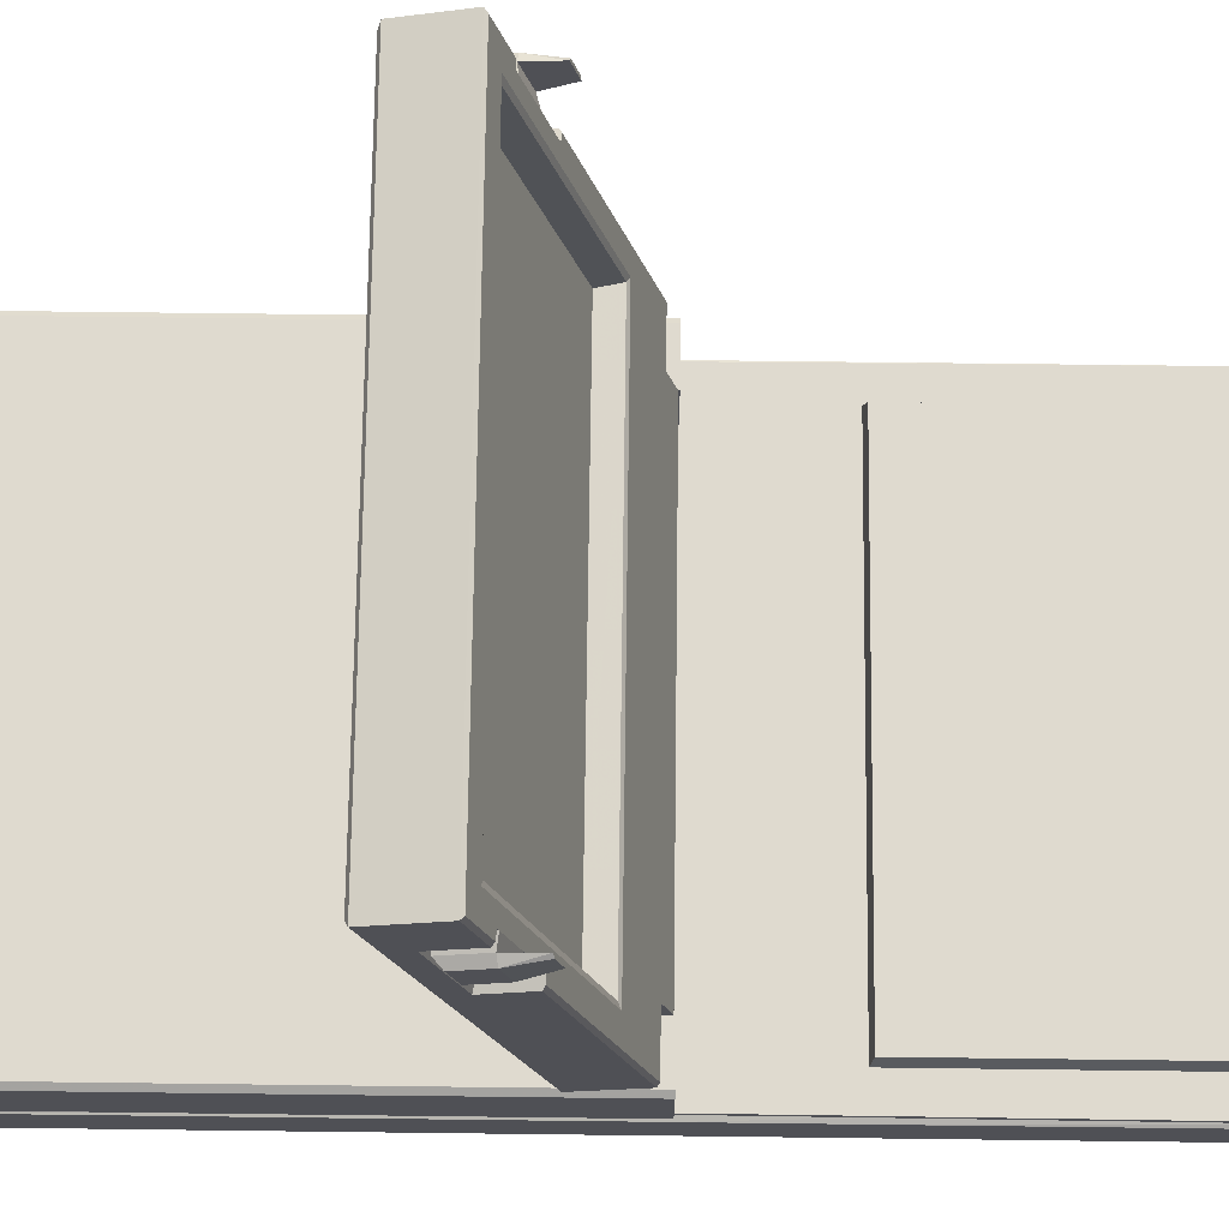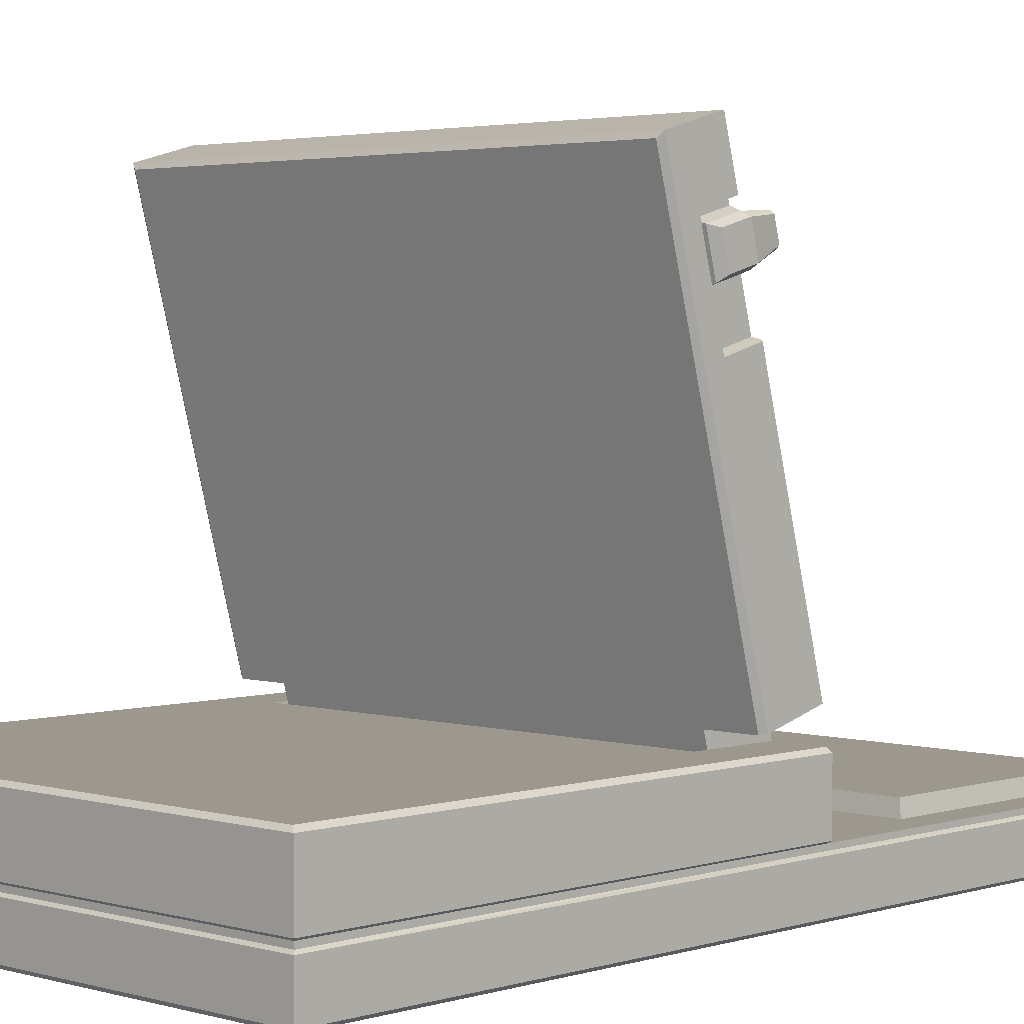
<metadata>
{"format":"obj","ext":"obj","renderer":"f3d","projection":"perspective","resolution":1024,"background":"white","views":[{"elev":70.6,"azim":-89.3,"up":"+Y"},{"elev":3.0,"azim":-136.1,"up":"+Y"}]}
</metadata>
<code>
v -0.1799 0.2922 -0.006892
v -0.1799 0.312 -0.0122
v -0.1748 0.2884 -0.01013
v -0.1748 0.3137 -0.0169
v 0.1731 0.1017 0.06638
v 0.1731 0.2644 0.02277
v 0.1681 0.2656 0.02246
v 0.1731 0.3614 -0.003205
v 0.1579 0.3436 0.001554
v 0.1731 0.3264 0.006164
v 0.1681 0.3252 0.006471
v 0.1681 0.3224 0.007244
v 0.1681 0.2929 0.01515
v 0.1579 0.1609 0.05051
v 0.1402 0.1017 0.06638
v 0.1544 0.1635 0.04876
v 0.1544 0.3404 0.001365
v -0.1721 0.03347 0.344
v 0.000738 0.0368 0.344
v -0.1721 0.0368 0.344
v 0.1736 0.03347 0.344
v 0.1736 0.0368 0.344
v 0.1772 0.319 0.02681
v 0.1804 0.3171 0.006975
v 0.1753 0.3207 0.02637
v 0.1753 0.3199 0.006243
v 0.1804 0.312 -0.0122
v 0.1753 0.3137 -0.0169
v 0.1723 0.000829 0.3432
v -0.1709 0.000829 0.3432
v 0.1723 0.000829 0.1553
v -0.1709 0.000829 0.1553
v -0.1709 0.000829 0.07275
v 0.1723 0.000829 0.07275
v -0.1397 0.08086 0.07196
v -0.1397 0.1017 0.06638
v -0.1397 0.04382 0.06354
v -0.1397 0.09028 0.0239
v -0.1397 0.03702 0.03817
v -0.1675 0.2587 -0.003108
v -0.1675 0.286 -0.01042
v -0.1747 0.2566 -0.004494
v -0.1747 0.3195 -0.02136
v -0.1675 0.3155 -0.01832
v -0.1675 0.3184 -0.01909
v -0.1726 0.2644 0.02277
v -0.1675 0.2656 0.02246
v -0.1747 0.2636 0.02145
v -0.1675 0.2587 -0.003108
v -0.1747 0.2566 -0.004494
v -0.1392 0.0368 0.01777
v -0.1392 0.08083 0.01777
v -0.1392 0.0368 0.07275
v -0.1392 0.08083 0.07275
v 0.1723 0.000829 0.3432
v 0.1723 0.000829 0.1553
v 0.1757 0.003329 0.3457
v 0.1757 0.003329 0.1553
v 0.1723 0.000829 0.07275
v 0.1729 0.03347 0.07275
v 0.1731 0.03347 0.1553
v 0.1757 0.03197 0.07275
v 0.1757 0.03197 0.01777
v 0.1757 0.003329 0.01777
v 0.1757 0.003329 -0.2543
v 0.1723 0.000829 -0.2518
v 0.1723 0.000829 0.01777
v 0.1757 0.003329 0.07275
v 0.1757 0.03197 0.1553
v 0.1757 0.03197 0.3457
v 0.1736 0.03347 0.344
v -0.1748 0.3137 -0.0169
v -0.1748 0.3199 0.006243
v -0.1675 0.3155 -0.01832
v -0.1675 0.3224 0.007244
v -0.1675 0.2929 0.01515
v -0.1675 0.3224 0.007244
v -0.1748 0.2946 0.01302
v -0.1748 0.3199 0.006243
v -0.1748 0.2946 0.01302
v -0.1748 0.2884 -0.01013
v -0.1675 0.2929 0.01515
v -0.1675 0.286 -0.01042
v -0.1675 0.3155 -0.01832
v -0.1675 0.286 -0.01042
v -0.1748 0.3137 -0.0169
v -0.1748 0.2884 -0.01013
v -0.1675 0.2656 0.02246
v -0.1675 0.2929 0.01515
v -0.1675 0.2587 -0.003108
v -0.1675 0.286 -0.01042
v -0.1675 0.3184 -0.01909
v -0.1675 0.3252 0.006471
v -0.1747 0.3195 -0.02136
v -0.1747 0.3265 0.004585
v -0.1726 0.3264 0.006164
v 0.1736 0.03347 -0.2523
v 0.1729 0.03347 0.01777
v 0.1757 0.03197 -0.2543
v 0.1736 0.0368 -0.2523
v 0.000738 0.0383 -0.2543
v 0.1757 0.0383 -0.2543
v -0.1721 0.0368 -0.2523
v -0.1743 0.0383 -0.2543
v 0.1719 0.09026 0.02383
v 0.1719 0.3487 -0.04535
v 0.1753 0.09091 0.02627
v 0.1753 0.3523 -0.04376
v -0.1726 0.3614 -0.003205
v 0.1731 0.3614 -0.003205
v -0.1747 0.3626 -0.005096
v 0.1753 0.3626 -0.005096
v 0.1753 0.3523 -0.04376
v -0.1747 0.3523 -0.04376
v 0.1753 0.1013 0.06493
v 0.1731 0.1017 0.06638
v 0.1753 0.09091 0.02627
v 0.1719 0.09026 0.02383
v 0.1402 0.09028 0.0239
v 0.1402 0.1017 0.06638
v -0.1709 0.08083 -0.2518
v 0.000738 0.07833 -0.2543
v -0.1743 0.07833 -0.2543
v 0.1723 0.08083 -0.2518
v 0.1757 0.07833 -0.2543
v 0.1681 0.3184 -0.01909
v 0.1681 0.3252 0.006471
v 0.1681 0.3155 -0.01832
v 0.1681 0.3224 0.007244
v 0.1521 0.3349 -0.01171
v 0.1521 0.1618 0.03466
v 0.1544 0.3404 0.001365
v 0.1544 0.1635 0.04876
v -0.1397 0.04382 0.06354
v -0.1397 0.03702 0.03817
v 0.1402 0.04382 0.06354
v 0.1402 0.03702 0.03817
v 0.1753 0.3207 0.02637
v 0.1753 0.3199 0.006243
v 0.1753 0.3039 0.03086
v 0.1753 0.2946 0.01302
v 0.1753 0.3039 0.03086
v 0.1772 0.3056 0.03042
v 0.1753 0.3207 0.02637
v 0.1772 0.319 0.02681
v 0.1753 0.3137 -0.0169
v 0.1804 0.312 -0.0122
v 0.1753 0.2884 -0.01013
v 0.1804 0.2922 -0.006892
v -0.1721 0.03347 -0.2523
v 0.1736 0.03347 -0.2523
v -0.1743 0.03197 -0.2543
v 0.1757 0.03197 -0.2543
v 0.1757 0.003329 -0.2543
v -0.1743 0.003329 -0.2543
v 0.1723 0.000829 -0.2518
v -0.1709 0.000829 -0.2518
v 0.1753 0.3039 0.03086
v 0.1753 0.2946 0.01302
v 0.1772 0.3056 0.03042
v 0.1804 0.2973 0.01229
v 0.1804 0.2922 -0.006892
v 0.1753 0.2884 -0.01013
v -0.1397 0.04382 0.06354
v 0.1402 0.04382 0.06354
v -0.1397 0.08086 0.07196
v 0.1402 0.08086 0.07196
v 0.1402 0.1017 0.06638
v -0.1397 0.1017 0.06638
v 0.1579 0.1609 0.05051
v 0.1544 0.1635 0.04876
v -0.1539 0.1635 0.04876
v -0.1574 0.1609 0.05051
v -0.1726 0.1017 0.06638
v -0.1726 0.2644 0.02277
v -0.1675 0.2656 0.02246
v -0.1574 0.3436 0.001554
v -0.1539 0.3404 0.001365
v 0.1544 0.3404 0.001365
v 0.1579 0.3436 0.001554
v -0.1726 0.3614 -0.003205
v 0.1731 0.3614 -0.003205
v -0.1726 0.3264 0.006164
v -0.1675 0.3252 0.006471
v -0.1675 0.3224 0.007244
v -0.1675 0.2929 0.01515
v 0.1719 0.3487 -0.04535
v 0.1402 0.09028 0.0239
v -0.1713 0.3487 -0.04535
v 0.1719 0.09026 0.02383
v -0.1713 0.09026 0.02383
v -0.1397 0.09028 0.0239
v 0.1402 0.03702 0.03817
v -0.1397 0.03702 0.03817
v 0.1772 0.319 0.02681
v 0.1772 0.3056 0.03042
v 0.1804 0.3171 0.006975
v 0.1804 0.2973 0.01229
v 0.1804 0.2922 -0.006892
v 0.1804 0.312 -0.0122
v 0.1681 0.3224 0.007244
v 0.1753 0.3199 0.006243
v 0.1681 0.3155 -0.01832
v 0.1753 0.3137 -0.0169
v 0.1753 0.3199 0.006243
v 0.1681 0.3224 0.007244
v 0.1753 0.2946 0.01302
v 0.1681 0.2929 0.01515
v 0.1681 0.286 -0.01042
v 0.1753 0.2884 -0.01013
v 0.1681 0.2929 0.01515
v 0.1753 0.2946 0.01302
v 0.1753 0.2884 -0.01013
v 0.1681 0.286 -0.01042
v 0.1753 0.3137 -0.0169
v 0.1681 0.3155 -0.01832
v 0.1681 0.286 -0.01042
v 0.1681 0.2929 0.01515
v 0.1681 0.2587 -0.003108
v 0.1681 0.2656 0.02246
v -0.1508 0.0368 0.3217
v -0.1485 0.0468 0.3197
v -0.1508 0.0368 0.1553
v -0.1485 0.0468 0.1573
v 0.1757 0.0383 -0.2543
v 0.000738 0.0383 -0.2543
v 0.1757 0.07833 -0.2543
v 0.000738 0.07833 -0.2543
v -0.1743 0.0383 -0.2543
v -0.1743 0.07833 -0.2543
v -0.1709 0.000829 0.07275
v -0.1709 0.000829 0.01777
v 0.1723 0.000829 0.07275
v 0.1723 0.000829 0.01777
v -0.1709 0.000829 -0.2518
v 0.1723 0.000829 -0.2518
v -0.1709 0.000829 0.01777
v 0.1723 0.000829 0.01777
v 0.1757 0.07833 -0.2543
v 0.1757 0.07833 0.01777
v 0.1757 0.0383 -0.2543
v 0.1757 0.0383 0.01777
v 0.1757 0.07833 0.07275
v 0.1757 0.0383 0.07275
v 0.1729 0.0368 0.07275
v 0.1729 0.0368 0.01777
v 0.1736 0.0368 -0.2523
v 0.1407 0.08083 0.07275
v 0.1723 0.08083 0.07275
v 0.1407 0.08083 0.01777
v 0.1723 0.08083 0.01777
v -0.1721 0.03347 -0.2523
v -0.1721 0.0368 -0.2523
v 0.1736 0.03347 -0.2523
v 0.1736 0.0368 -0.2523
v 0.1757 0.07833 0.01777
v 0.1757 0.07833 -0.2543
v 0.1723 0.08083 0.01777
v 0.1723 0.08083 -0.2518
v 0.1757 0.07833 0.07275
v 0.1757 0.07833 0.01777
v 0.1723 0.08083 0.07275
v 0.1723 0.08083 0.01777
v 0.1407 0.0368 0.07275
v 0.1729 0.0368 0.07275
v 0.1407 0.08083 0.07275
v 0.1723 0.08083 0.07275
v 0.1757 0.0383 0.07275
v 0.1757 0.07833 0.07275
v -0.1485 0.0468 0.3197
v 0.1499 0.0468 0.3197
v -0.1485 0.0468 0.1573
v 0.1499 0.0468 0.1573
v 0.1499 0.0468 0.1573
v 0.1499 0.0468 0.3197
v 0.1523 0.0368 0.1553
v 0.1523 0.0368 0.3217
v 0.1407 0.08083 0.07275
v 0.1407 0.08083 0.01777
v 0.1407 0.0368 0.07275
v 0.1407 0.0368 0.01777
v -0.1392 0.08083 0.01777
v -0.1392 0.0368 0.01777
v 0.1407 0.08083 0.01777
v 0.1407 0.0368 0.01777
v -0.1508 0.0368 0.1553
v -0.1485 0.0468 0.1573
v 0.1523 0.0368 0.1553
v 0.1499 0.0468 0.1573
v -0.1747 0.09091 0.02627
v -0.1747 0.3523 -0.04376
v -0.1713 0.09026 0.02383
v -0.1713 0.3487 -0.04535
v -0.1397 0.1017 0.06638
v -0.1726 0.1017 0.06638
v -0.1397 0.09028 0.0239
v -0.1713 0.09026 0.02383
v -0.1747 0.09091 0.02627
v -0.1747 0.1013 0.06493
v 0.1681 0.3155 -0.01832
v 0.1753 0.3195 -0.02136
v 0.1681 0.3184 -0.01909
v 0.1681 0.286 -0.01042
v 0.1753 0.2566 -0.004494
v 0.1681 0.2587 -0.003108
v 0.1681 0.3252 0.006471
v 0.1753 0.3265 0.004585
v 0.1731 0.3264 0.006164
v 0.1753 0.3195 -0.02136
v 0.1681 0.3184 -0.01909
v -0.1743 0.03197 0.1553
v -0.1716 0.03347 0.1553
v -0.1743 0.03197 0.07275
v -0.1714 0.03347 0.07275
v -0.1743 0.03197 0.01777
v -0.1714 0.03347 0.01777
v -0.1743 0.03197 -0.2543
v -0.1721 0.03347 -0.2523
v -0.1743 0.003329 -0.2543
v -0.1743 0.003329 0.01777
v -0.1743 0.003329 0.07275
v -0.1709 0.000829 -0.2518
v -0.1709 0.000829 0.01777
v -0.1709 0.000829 0.07275
v -0.1743 0.003329 0.1553
v -0.1743 0.003329 0.3457
v -0.1743 0.03197 0.3457
v -0.1721 0.03347 0.344
v -0.1709 0.000829 0.1553
v -0.1709 0.000829 0.3432
v -0.1726 0.3264 0.006164
v -0.1726 0.3614 -0.003205
v -0.1747 0.3265 0.004585
v -0.1747 0.3626 -0.005096
v -0.1747 0.3195 -0.02136
v -0.1747 0.3523 -0.04376
v -0.1747 0.2566 -0.004494
v -0.1747 0.09091 0.02627
v -0.1747 0.1013 0.06493
v -0.1747 0.2636 0.02145
v -0.1726 0.2644 0.02277
v -0.1726 0.1017 0.06638
v 0.1407 0.0368 0.01777
v -0.1392 0.0368 0.01777
v 0.1407 0.0368 0.07275
v -0.1392 0.0368 0.07275
v 0.1523 0.0368 0.1553
v -0.1508 0.0368 0.1553
v -0.1714 0.0368 0.07275
v -0.1716 0.0368 0.1553
v -0.1721 0.0368 0.344
v -0.1508 0.0368 0.3217
v 0.000738 0.0368 0.344
v 0.000738 0.0368 0.3217
v -0.1392 0.08083 0.07275
v -0.1392 0.08083 0.01777
v -0.1709 0.08083 0.07275
v -0.1709 0.08083 0.01777
v -0.1709 0.08083 -0.2518
v 0.1723 0.08083 -0.2518
v 0.1407 0.08083 0.01777
v 0.1723 0.08083 0.01777
v -0.1799 0.312 -0.0122
v -0.1799 0.2922 -0.006892
v -0.1799 0.3171 0.006975
v -0.1799 0.2973 0.01229
v -0.1766 0.3056 0.03042
v -0.1766 0.319 0.02681
v -0.1748 0.3137 -0.0169
v -0.1799 0.312 -0.0122
v -0.1748 0.3199 0.006243
v -0.1799 0.3171 0.006975
v -0.1748 0.3207 0.02637
v -0.1766 0.319 0.02681
v -0.1675 0.3224 0.007244
v -0.1675 0.3252 0.006471
v -0.1675 0.3155 -0.01832
v -0.1675 0.3184 -0.01909
v -0.1539 0.1635 0.04876
v -0.1515 0.1618 0.03466
v -0.1539 0.3404 0.001365
v -0.1515 0.3349 -0.01171
v 0.1521 0.1618 0.03466
v 0.1521 0.3349 -0.01171
v -0.1515 0.1618 0.03466
v -0.1515 0.3349 -0.01171
v 0.1753 0.3523 -0.04376
v 0.1719 0.3487 -0.04535
v -0.1747 0.3523 -0.04376
v -0.1713 0.3487 -0.04535
v -0.1515 0.3349 -0.01171
v 0.1521 0.3349 -0.01171
v -0.1539 0.3404 0.001365
v 0.1544 0.3404 0.001365
v -0.1539 0.1635 0.04876
v 0.1544 0.1635 0.04876
v -0.1515 0.1618 0.03466
v 0.1521 0.1618 0.03466
v -0.1748 0.2946 0.01302
v -0.1748 0.3199 0.006243
v -0.1748 0.3039 0.03086
v -0.1748 0.3207 0.02637
v -0.1766 0.319 0.02681
v -0.1766 0.3056 0.03042
v -0.1748 0.3207 0.02637
v -0.1748 0.3039 0.03086
v 0.1407 0.0368 0.07275
v 0.1523 0.0368 0.1553
v 0.1729 0.0368 0.07275
v 0.1731 0.0368 0.1553
v 0.1736 0.0368 0.344
v 0.1523 0.0368 0.3217
v 0.1736 0.0368 0.344
v 0.1736 0.03347 0.344
v 0.1731 0.0368 0.1553
v 0.1731 0.03347 0.1553
v 0.1729 0.03347 0.07275
v 0.1729 0.0368 0.07275
v 0.1729 0.0368 0.01777
v 0.1729 0.03347 0.01777
v 0.1736 0.03347 -0.2523
v 0.1736 0.0368 -0.2523
v -0.1743 0.0383 -0.2543
v -0.1721 0.0368 -0.2523
v -0.1743 0.0383 0.01777
v -0.1714 0.0368 0.01777
v -0.1714 0.0368 0.07275
v -0.1743 0.0383 0.07275
v -0.1743 0.07833 0.07275
v -0.1743 0.07833 0.01777
v -0.1743 0.07833 -0.2543
v 0.1731 0.3264 0.006164
v 0.1753 0.3265 0.004585
v 0.1731 0.3614 -0.003205
v 0.1753 0.3626 -0.005096
v 0.1753 0.3195 -0.02136
v 0.1753 0.3523 -0.04376
v 0.1753 0.2566 -0.004494
v 0.1753 0.09091 0.02627
v 0.1753 0.1013 0.06493
v 0.1753 0.2636 0.02145
v 0.1731 0.2644 0.02277
v 0.1731 0.1017 0.06638
v -0.1748 0.3039 0.03086
v -0.1766 0.3056 0.03042
v -0.1748 0.2946 0.01302
v -0.1799 0.2973 0.01229
v -0.1799 0.2922 -0.006892
v -0.1748 0.2884 -0.01013
v 0.1402 0.03702 0.03817
v 0.1402 0.09028 0.0239
v 0.1402 0.04382 0.06354
v 0.1402 0.1017 0.06638
v 0.1402 0.08086 0.07196
v 0.1753 0.2566 -0.004494
v 0.1681 0.2587 -0.003108
v 0.1753 0.2636 0.02145
v 0.1681 0.2656 0.02246
v 0.1731 0.2644 0.02277
v -0.1508 0.0368 0.3217
v 0.000738 0.0368 0.3217
v -0.1485 0.0468 0.3197
v 0.1499 0.0468 0.3197
v 0.1523 0.0368 0.3217
v -0.1709 0.000829 0.3432
v 0.1723 0.000829 0.3432
v -0.1743 0.003329 0.3457
v 0.1757 0.003329 0.3457
v 0.1757 0.03197 0.3457
v -0.1743 0.03197 0.3457
v 0.1736 0.03347 0.344
v -0.1721 0.03347 0.344
v -0.1721 0.0368 -0.2523
v -0.1721 0.03347 -0.2523
v -0.1714 0.0368 0.01777
v -0.1714 0.03347 0.01777
v -0.1714 0.03347 0.07275
v -0.1714 0.0368 0.07275
v -0.1716 0.0368 0.1553
v -0.1716 0.03347 0.1553
v -0.1721 0.03347 0.344
v -0.1721 0.0368 0.344
v -0.1709 0.08083 -0.2518
v -0.1743 0.07833 -0.2543
v -0.1709 0.08083 0.01777
v -0.1743 0.07833 0.01777
v -0.1709 0.08083 0.07275
v -0.1743 0.07833 0.07275
v -0.1743 0.07833 0.07275
v -0.1743 0.0383 0.07275
v -0.1709 0.08083 0.07275
v -0.1714 0.0368 0.07275
v -0.1392 0.08083 0.07275
v -0.1392 0.0368 0.07275
f 1 2 3
f 4 3 2
f 5 6 7
f 8 9 10
f 11 10 9
f 12 11 9
f 13 12 9
f 7 13 9
f 7 9 14
f 7 14 5
f 14 15 5
f 14 9 16
f 17 16 9
f 18 19 20
f 21 19 18
f 22 19 21
f 23 24 25
f 26 25 24
f 24 27 26
f 28 26 27
f 29 30 31
f 32 31 30
f 32 33 31
f 34 31 33
f 35 36 37
f 36 38 37
f 39 37 38
f 40 41 42
f 42 41 43
f 44 43 41
f 43 44 45
f 46 47 48
f 47 49 48
f 50 48 49
f 51 52 53
f 54 53 52
f 55 56 57
f 58 57 56
f 56 59 58
f 60 61 62
f 62 63 60
f 63 62 64
f 64 65 63
f 65 64 66
f 67 66 64
f 67 64 59
f 68 59 64
f 68 58 59
f 58 68 69
f 58 69 57
f 70 57 69
f 70 69 71
f 61 71 69
f 69 62 61
f 62 69 68
f 68 64 62
f 72 73 74
f 75 74 73
f 76 77 78
f 79 78 77
f 80 81 82
f 83 82 81
f 84 85 86
f 87 86 85
f 88 89 90
f 91 90 89
f 92 93 94
f 95 94 93
f 95 93 96
f 97 98 99
f 99 63 65
f 63 99 98
f 98 60 63
f 100 101 102
f 103 101 100
f 104 101 103
f 105 106 107
f 108 107 106
f 109 110 111
f 112 111 110
f 112 113 111
f 114 111 113
f 115 116 117
f 118 117 116
f 118 116 119
f 120 119 116
f 121 122 123
f 124 122 121
f 125 122 124
f 126 127 128
f 129 128 127
f 130 131 132
f 133 132 131
f 134 135 136
f 137 136 135
f 138 139 140
f 141 140 139
f 142 143 144
f 145 144 143
f 146 147 148
f 149 148 147
f 150 151 152
f 153 152 151
f 153 154 152
f 155 152 154
f 154 156 155
f 157 155 156
f 158 159 160
f 161 160 159
f 161 159 162
f 163 162 159
f 164 165 166
f 167 166 165
f 167 168 166
f 169 166 168
f 168 170 169
f 171 172 170
f 173 170 172
f 173 169 170
f 169 173 174
f 175 174 176
f 173 176 174
f 177 176 173
f 173 172 177
f 178 177 172
f 178 179 177
f 180 177 179
f 177 180 181
f 182 181 180
f 181 183 177
f 184 177 183
f 184 185 177
f 185 186 177
f 186 176 177
f 187 188 189
f 187 190 188
f 191 189 192
f 192 189 188
f 188 193 192
f 194 192 193
f 195 196 197
f 198 197 196
f 198 199 197
f 200 197 199
f 201 202 203
f 204 203 202
f 205 206 207
f 208 207 206
f 209 210 211
f 212 211 210
f 213 214 215
f 216 215 214
f 217 218 219
f 220 219 218
f 221 222 223
f 224 223 222
f 225 226 227
f 228 227 226
f 226 229 228
f 230 228 229
f 231 232 233
f 234 233 232
f 235 236 237
f 238 237 236
f 239 240 241
f 242 241 240
f 240 243 242
f 244 242 243
f 244 245 242
f 246 242 245
f 246 247 242
f 241 242 247
f 248 249 250
f 251 250 249
f 252 253 254
f 255 254 253
f 256 257 258
f 259 258 257
f 260 261 262
f 263 262 261
f 264 265 266
f 267 266 265
f 265 268 267
f 269 267 268
f 270 271 272
f 273 272 271
f 274 275 276
f 277 276 275
f 278 279 280
f 281 280 279
f 282 283 284
f 285 284 283
f 286 287 288
f 289 288 287
f 290 291 292
f 293 292 291
f 294 295 296
f 297 296 295
f 297 295 298
f 299 298 295
f 300 301 302
f 300 303 301
f 304 301 303
f 303 305 304
f 306 307 308
f 307 306 309
f 310 309 306
f 311 312 313
f 314 313 312
f 313 314 315
f 316 315 314
f 315 316 317
f 318 317 316
f 317 319 315
f 320 315 319
f 315 320 313
f 321 313 320
f 313 321 311
f 319 322 320
f 323 320 322
f 323 324 320
f 321 320 324
f 321 324 325
f 325 311 321
f 325 326 311
f 327 311 326
f 327 328 311
f 312 311 328
f 329 325 324
f 325 329 326
f 330 326 329
f 331 332 333
f 334 333 332
f 334 335 333
f 336 335 334
f 335 336 337
f 338 337 336
f 338 339 337
f 340 337 339
f 340 339 341
f 342 341 339
f 343 344 345
f 346 345 344
f 345 346 347
f 348 347 346
f 346 349 348
f 350 348 349
f 350 351 348
f 352 348 351
f 351 353 352
f 354 352 353
f 355 356 357
f 358 357 356
f 358 356 359
f 359 356 360
f 361 360 356
f 361 362 360
f 363 364 365
f 366 365 364
f 366 367 365
f 368 365 367
f 369 370 371
f 372 371 370
f 371 372 373
f 374 373 372
f 375 376 377
f 378 377 376
f 379 380 381
f 382 381 380
f 383 384 385
f 386 385 384
f 387 388 389
f 390 389 388
f 391 392 393
f 394 393 392
f 395 396 397
f 398 397 396
f 399 400 401
f 402 401 400
f 403 404 405
f 406 405 404
f 407 408 409
f 410 409 408
f 410 408 411
f 412 411 408
f 411 412 353
f 354 353 412
f 413 414 415
f 416 415 414
f 416 417 415
f 418 415 417
f 418 417 419
f 420 419 417
f 420 421 419
f 422 419 421
f 423 424 425
f 426 425 424
f 426 427 425
f 428 425 427
f 428 429 425
f 430 425 429
f 425 430 423
f 431 423 430
f 432 433 434
f 435 434 433
f 436 435 433
f 437 435 436
f 436 438 437
f 439 437 438
f 439 438 440
f 441 440 438
f 441 442 440
f 443 440 442
f 444 445 446
f 447 446 445
f 447 448 446
f 449 446 448
f 450 451 452
f 453 452 451
f 453 454 452
f 455 456 457
f 458 457 456
f 458 459 457
f 460 461 462
f 462 461 463
f 461 464 463
f 465 466 467
f 468 467 466
f 468 469 467
f 470 467 469
f 469 471 470
f 472 470 471
f 473 474 475
f 476 475 474
f 476 477 475
f 478 475 477
f 478 477 479
f 480 479 477
f 480 481 479
f 482 479 481
f 483 484 485
f 486 485 484
f 485 486 487
f 488 487 486
f 489 490 491
f 492 491 490
f 491 492 493
f 494 493 492

</code>
